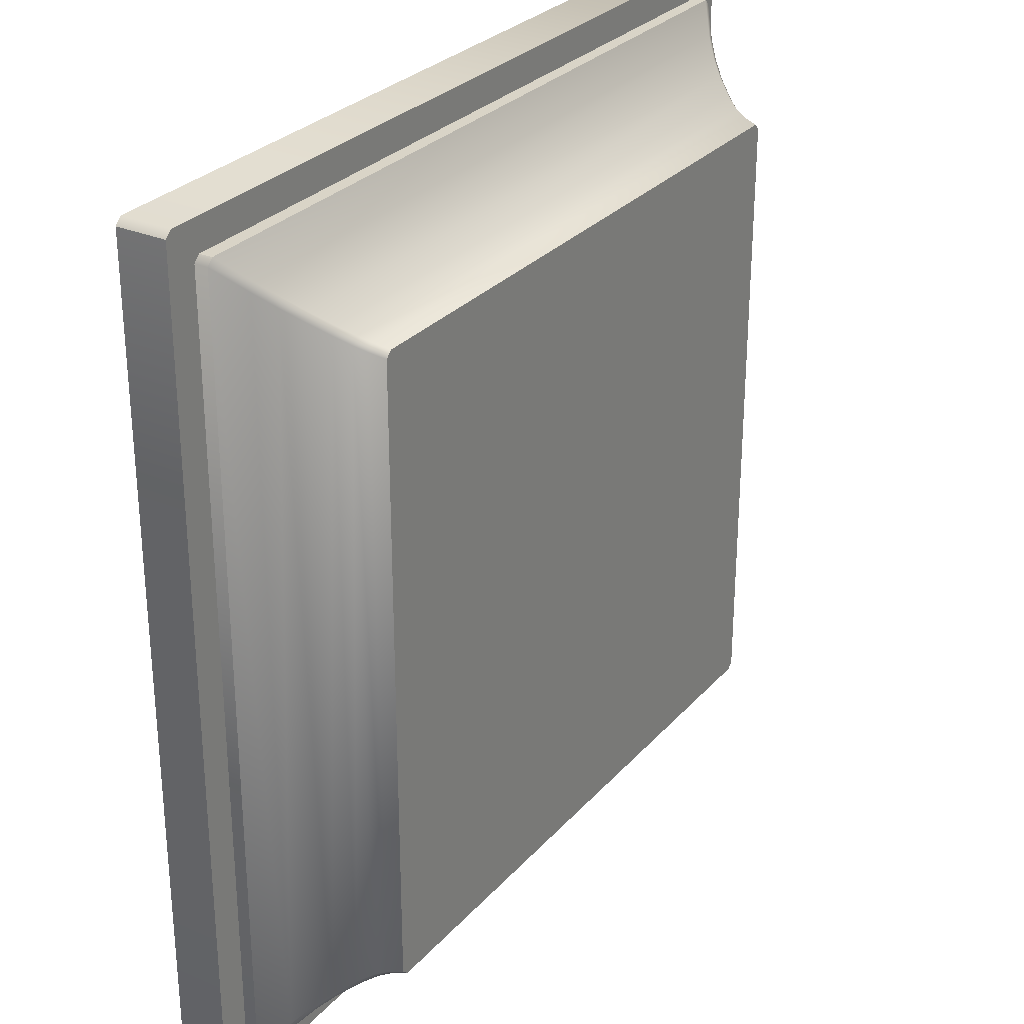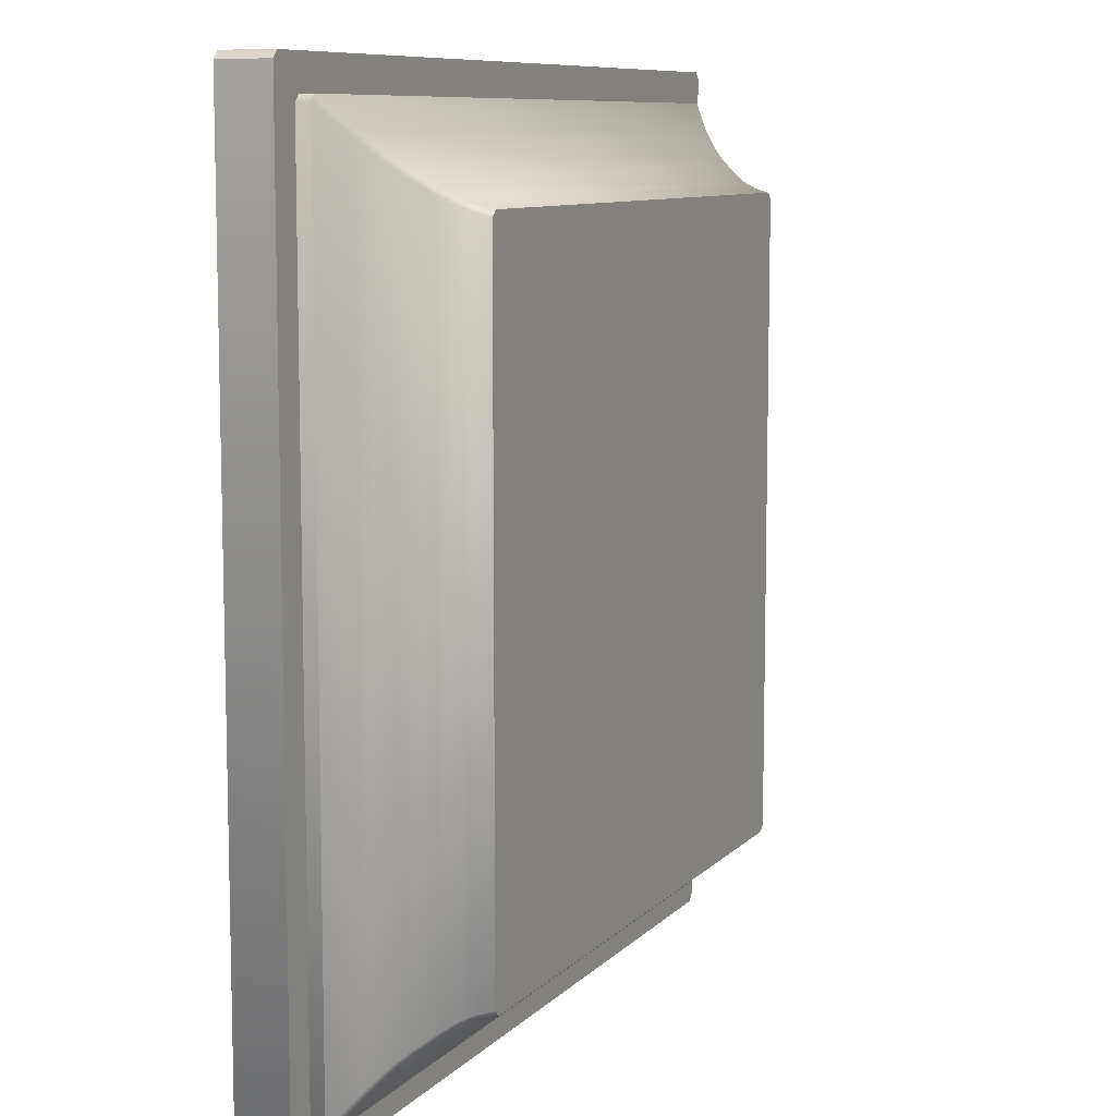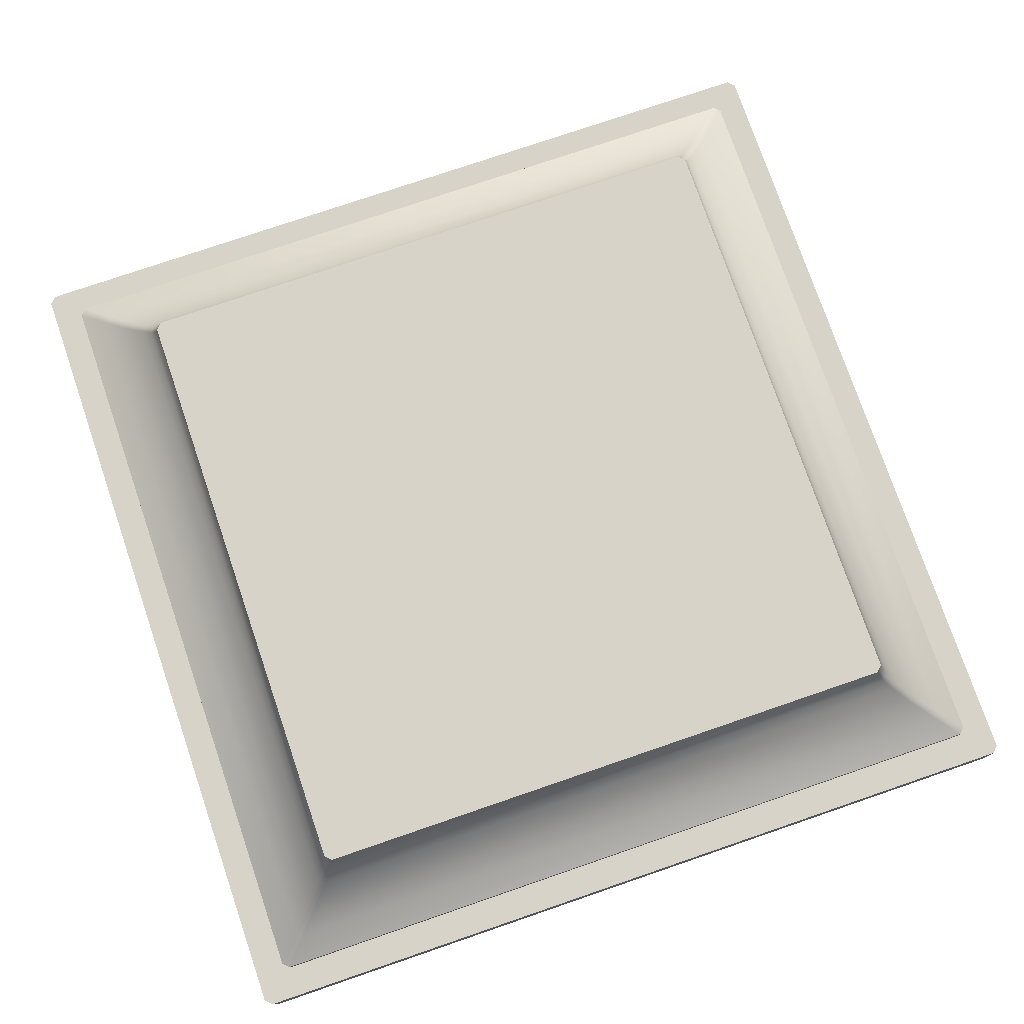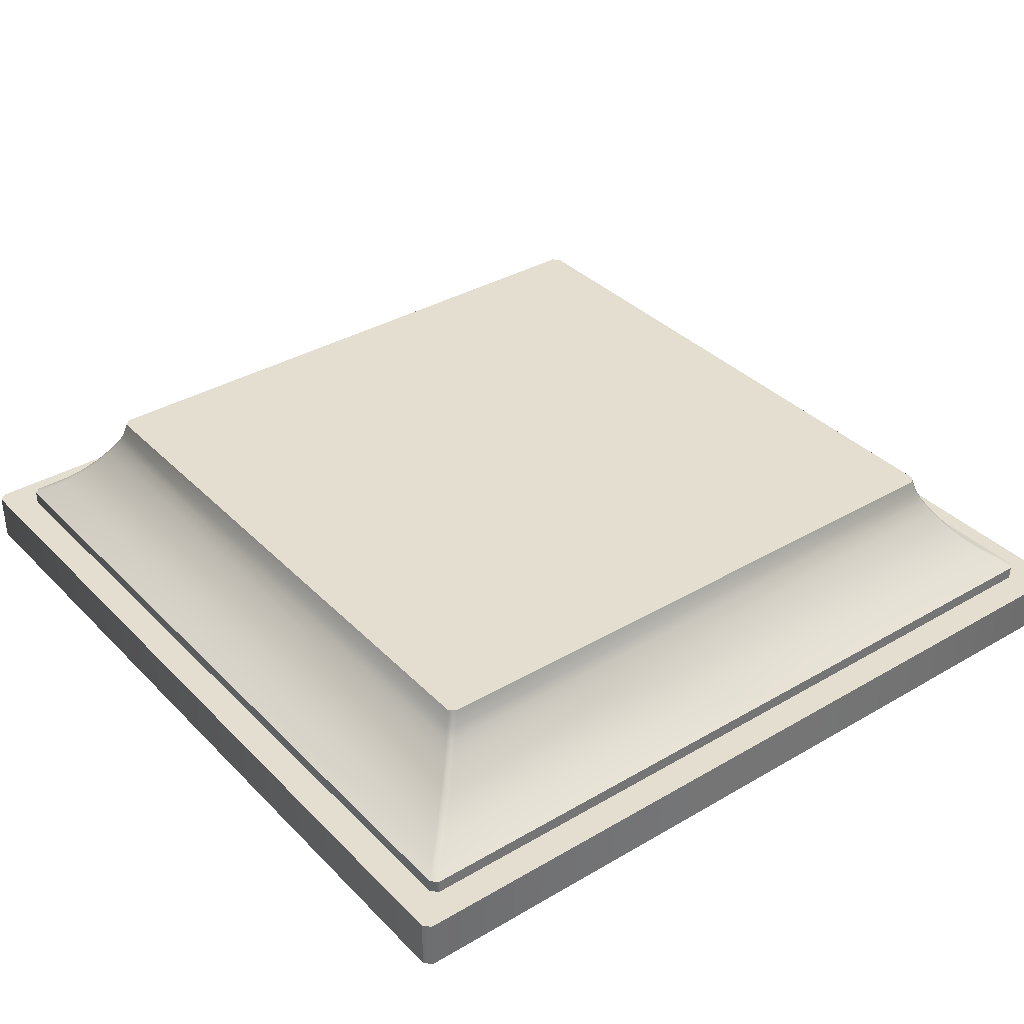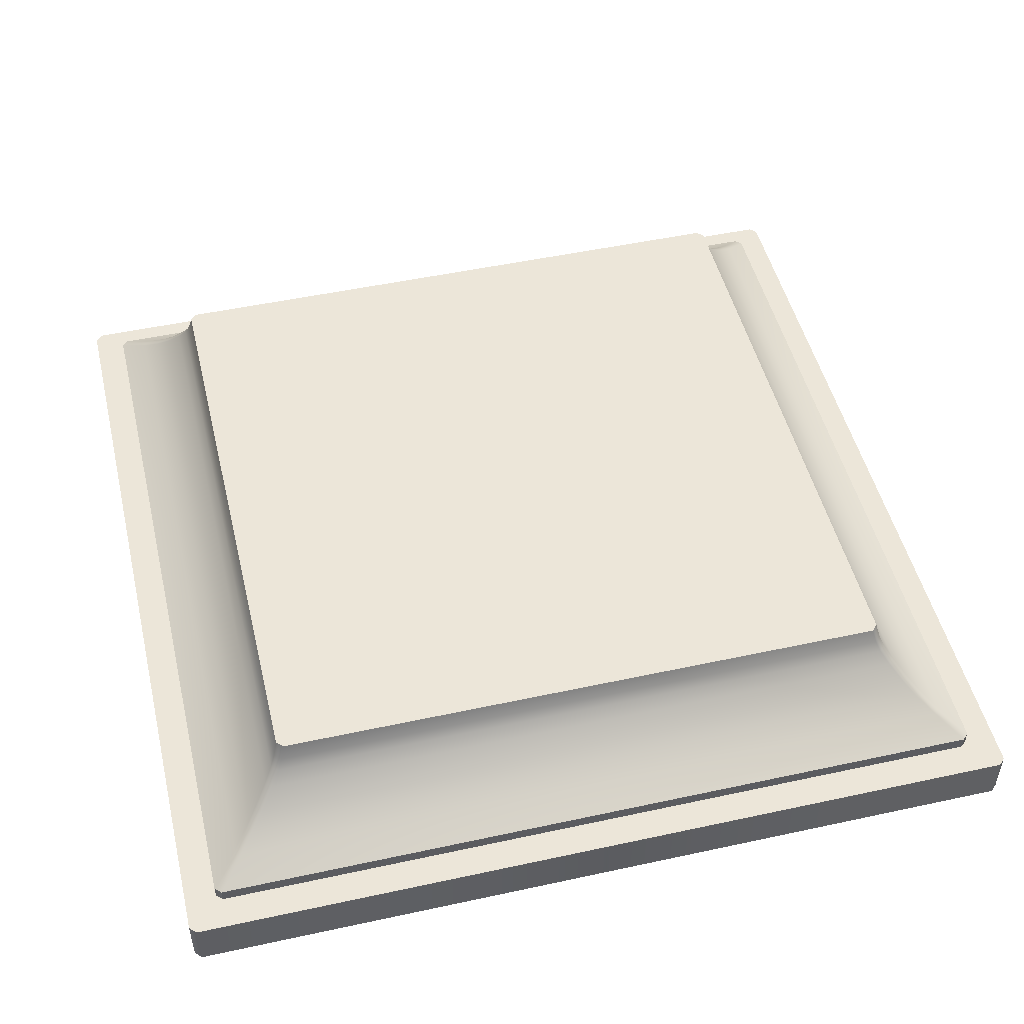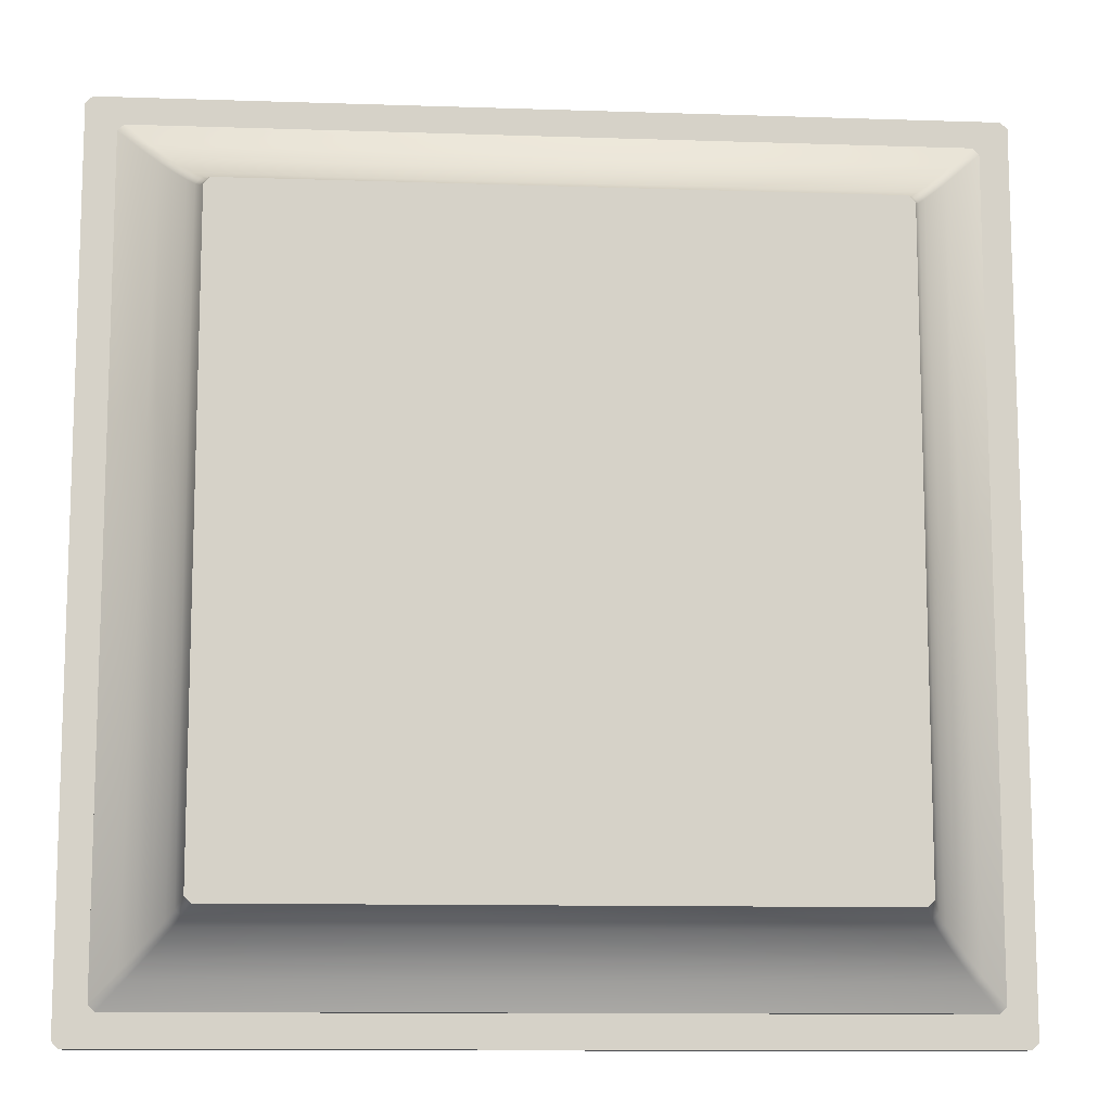
<metadata>
{"format":"obj","ext":"obj","renderer":"f3d","projection":"perspective","resolution":1024,"background":"white","views":[{"elev":28.8,"azim":122.8,"up":"+Z"},{"elev":9.0,"azim":113.7,"up":"+Z"},{"elev":76.5,"azim":71.1,"up":"+Y"},{"elev":35.8,"azim":-37.6,"up":"+Y"},{"elev":49.4,"azim":-13.5,"up":"+Y"},{"elev":-11.4,"azim":175.4,"up":"+Z"}]}
</metadata>
<code>
v 657.4 517.4 -299.7
v 657.1 516.4 -260.1
v 657.4 517.4 -260.4
v 657.5 516.4 -259.7
v 657.8 517.4 -260
v 651.9 510.6 -254.9
v 654 511.9 -256.2
v 653.6 511.9 -256.6
v 657.2 515.7 -259.4
v 656.3 514.8 -259.2
v 656.7 514.8 -258.9
v 654.6 512.8 -257.6
v 655.8 513.7 -258
v 655.4 513.7 -258.4
v 655 512.8 -257.2
v 656.8 515.7 -259.8
v 655.4 513.7 -301.6
v 657.1 516.4 -299.9
v 657.1 516.4 -299.9
v 657.8 517.4 -300.1
v 657.5 516.4 -300.3
v 651.9 510.6 -305.1
v 654 511.9 -303.8
v 652.3 510.6 -305.5
v 656.8 515.7 -300.2
v 656.7 514.8 -301.2
v 656.3 514.8 -300.8
v 654.6 512.8 -302.4
v 655.8 513.7 -302
v 655 512.8 -302.8
v 653.6 511.9 -303.4
v 655.4 513.7 -301.6
v 657.2 515.7 -300.6
v 700.8 511.9 -303.8
v 702.5 510.6 -305.5
v 698.2 514.8 -301.2
v 697.6 515.7 -300.6
v 699.8 512.8 -302.8
v 699 513.7 -302
v 697.3 516.4 -300.3
v 697.5 517.4 -299.7
v 697.1 517.4 -300.1
v 702.9 510.6 -305.1
v 701.2 511.9 -303.4
v 698.6 514.8 -300.8
v 700.2 512.8 -302.4
v 699.4 513.7 -301.6
v 698 515.7 -300.2
v 653.6 511.9 -303.4
v 656.3 514.8 -300.8
v 656.8 515.7 -300.2
v 654.6 512.8 -302.4
v 651.9 509.8 -254.9
v 652.3 510.6 -254.5
v 651.9 510.6 -254.9
v 651.9 509.8 -305.1
v 651.9 510.6 -305.1
v 702.5 509.8 -305.5
v 652.3 510.6 -305.5
v 702.5 510.6 -305.5
v 652.3 509.8 -305.5
v 651.9 510.6 -305.1
v 652.3 510.6 -305.5
v 702.9 509.8 -305.1
v 702.5 510.6 -305.5
v 702.9 510.6 -305.1
v 649.9 509.8 -253
v 652.3 509.8 -254.5
v 651.9 509.8 -254.9
v 649.9 509.8 -307.1
v 651.9 509.8 -305.1
v 702.5 509.8 -305.5
v 650.4 509.8 -307.5
v 652.3 509.8 -305.5
v 649.9 509.8 -307.1
v 651.9 509.8 -305.1
v 704.9 509.8 -307.1
v 702.9 509.8 -305.1
v 650.4 506.6 -252.5
v 649.9 509.8 -253
v 649.9 506.6 -253
v 649.9 506.6 -253
v 649.9 509.8 -307.1
v 649.9 506.6 -307.1
v 650.4 506.6 -307.5
v 704.5 509.8 -307.5
v 704.5 506.6 -307.5
v 649.9 506.6 -307.1
v 650.4 509.8 -307.5
v 704.5 506.6 -307.5
v 704.9 509.8 -307.1
v 704.9 506.6 -307.1
v 697.7 516.4 -260.1
v 697.5 517.4 -299.7
v 697.5 517.4 -260.4
v 700.2 512.8 -257.6
v 699.4 513.7 -301.6
v 699.4 513.7 -258.4
v 698 515.7 -259.8
v 697.7 516.4 -299.9
v 697.3 516.4 -259.7
v 697.1 517.4 -260
v 702.9 510.6 -254.9
v 700.8 511.9 -256.2
v 702.5 510.6 -254.5
v 697.6 515.7 -259.4
v 698.6 514.8 -259.2
v 698 515.7 -259.8
v 700.2 512.8 -257.6
v 699 513.7 -258
v 699.8 512.8 -257.2
v 698.2 514.8 -258.9
v 699.4 513.7 -258.4
v 697.7 516.4 -260.1
v 654 511.9 -256.2
v 652.3 510.6 -254.5
v 657.2 515.7 -259.4
v 656.7 514.8 -258.9
v 655.8 513.7 -258
v 655 512.8 -257.2
v 657.5 516.4 -259.7
v 702.9 510.6 -254.9
v 701.2 511.9 -303.4
v 701.2 511.9 -256.6
v 698.6 514.8 -300.8
v 698 515.7 -300.2
v 698.6 514.8 -259.2
v 700.2 512.8 -302.4
v 702.9 509.8 -305.1
v 702.9 510.6 -254.9
v 702.9 509.8 -254.9
v 652.3 509.8 -254.5
v 702.5 510.6 -254.5
v 652.3 510.6 -254.5
v 702.5 509.8 -254.5
v 702.9 510.6 -254.9
v 702.5 510.6 -254.5
v 702.9 509.8 -254.9
v 704.9 509.8 -307.1
v 702.9 509.8 -305.1
v 650.4 509.8 -252.5
v 702.5 509.8 -254.5
v 652.3 509.8 -254.5
v 704.9 509.8 -253
v 702.9 509.8 -254.9
v 704.9 506.6 -307.1
v 704.9 509.8 -253
v 704.9 506.6 -253
v 704.5 506.6 -252.5
v 650.4 509.8 -252.5
v 650.4 506.6 -252.5
v 704.9 506.6 -253
v 704.5 509.8 -252.5
v 697.1 517.4 -300.1
v 697.5 517.4 -260.4
v 697.5 517.4 -299.7
v 657.8 517.4 -260
v 697.1 517.4 -260
v 657.4 517.4 -260.4
v 657.8 517.4 -300.1
v 657.4 517.4 -299.7
v 652.3 510.6 -254.5
v 697.7 516.4 -299.9
v 651.9 510.6 -305.1
v 652.3 509.8 -254.5
v 652.3 509.8 -305.5
v 651.9 509.8 -305.1
v 702.5 509.8 -305.5
v 650.4 509.8 -252.5
v 704.5 509.8 -307.5
v 650.4 509.8 -252.5
v 649.9 509.8 -253
v 649.9 509.8 -307.1
v 704.5 509.8 -307.5
v 701.2 511.9 -256.6
v 657.8 517.4 -260
v 702.9 510.6 -305.1
v 702.9 510.6 -305.1
v 702.5 509.8 -254.5
v 702.9 509.8 -254.9
v 704.9 509.8 -253
v 704.5 509.8 -252.5
v 704.9 509.8 -307.1
v 704.9 509.8 -253
f 1 2 3
f 3 4 5
f 6 7 8
f 9 10 11
f 12 13 14
f 8 15 12
f 11 14 13
f 4 16 9
f 17 12 14
f 18 16 2
f 19 20 21
f 22 23 24
f 25 26 27
f 28 29 30
f 31 30 23
f 26 32 27
f 19 33 25
f 24 34 35
f 36 33 37
f 29 38 30
f 29 36 39
f 23 38 34
f 37 21 40
f 41 40 42
f 43 34 44
f 37 45 36
f 46 39 47
f 46 34 38
f 39 45 47
f 40 48 37
f 21 42 40
f 49 6 8
f 50 16 51
f 17 10 50
f 49 12 52
f 53 54 55
f 56 55 57
f 58 59 60
f 61 62 63
f 64 65 66
f 67 68 69
f 70 69 71
f 72 73 74
f 74 75 76
f 77 72 78
f 79 80 81
f 82 83 84
f 85 86 87
f 88 89 85
f 90 91 92
f 93 94 95
f 96 97 98
f 99 100 93
f 101 95 102
f 103 104 105
f 106 107 108
f 109 110 111
f 104 109 111
f 112 113 107
f 101 108 114
f 105 115 116
f 112 117 118
f 111 119 120
f 119 112 118
f 115 111 120
f 106 121 117
f 102 121 101
f 122 123 124
f 99 125 126
f 127 97 125
f 96 123 128
f 129 130 131
f 132 133 134
f 135 136 137
f 138 139 140
f 141 142 143
f 142 144 145
f 146 147 148
f 149 150 151
f 152 153 149
f 154 155 156
f 154 157 158
f 159 160 161
f 1 18 2
f 3 2 4
f 6 162 7
f 9 16 10
f 12 15 13
f 8 7 15
f 11 10 14
f 4 2 16
f 17 52 12
f 18 51 16
f 19 1 20
f 22 31 23
f 25 33 26
f 28 32 29
f 31 28 30
f 26 29 32
f 19 21 33
f 24 23 34
f 36 26 33
f 29 39 38
f 29 26 36
f 23 30 38
f 37 33 21
f 41 163 40
f 43 35 34
f 37 48 45
f 46 38 39
f 46 44 34
f 39 36 45
f 40 163 48
f 21 20 42
f 49 164 6
f 50 10 16
f 17 14 10
f 49 8 12
f 53 165 54
f 56 53 55
f 58 166 59
f 61 167 62
f 64 168 65
f 67 169 68
f 70 67 69
f 72 170 73
f 74 73 75
f 77 170 72
f 79 171 80
f 82 172 83
f 85 89 86
f 88 173 89
f 90 174 91
f 93 100 94
f 96 128 97
f 99 126 100
f 101 114 95
f 103 175 104
f 106 112 107
f 109 113 110
f 104 175 109
f 112 110 113
f 101 106 108
f 105 104 115
f 112 106 117
f 111 110 119
f 119 110 112
f 115 104 111
f 106 101 121
f 102 176 121
f 122 177 123
f 99 127 125
f 127 98 97
f 96 124 123
f 129 178 130
f 132 179 133
f 135 180 136
f 138 181 139
f 141 182 142
f 142 182 144
f 146 183 147
f 149 153 150
f 152 184 153
f 154 158 155
f 154 159 157
f 159 154 160

</code>
